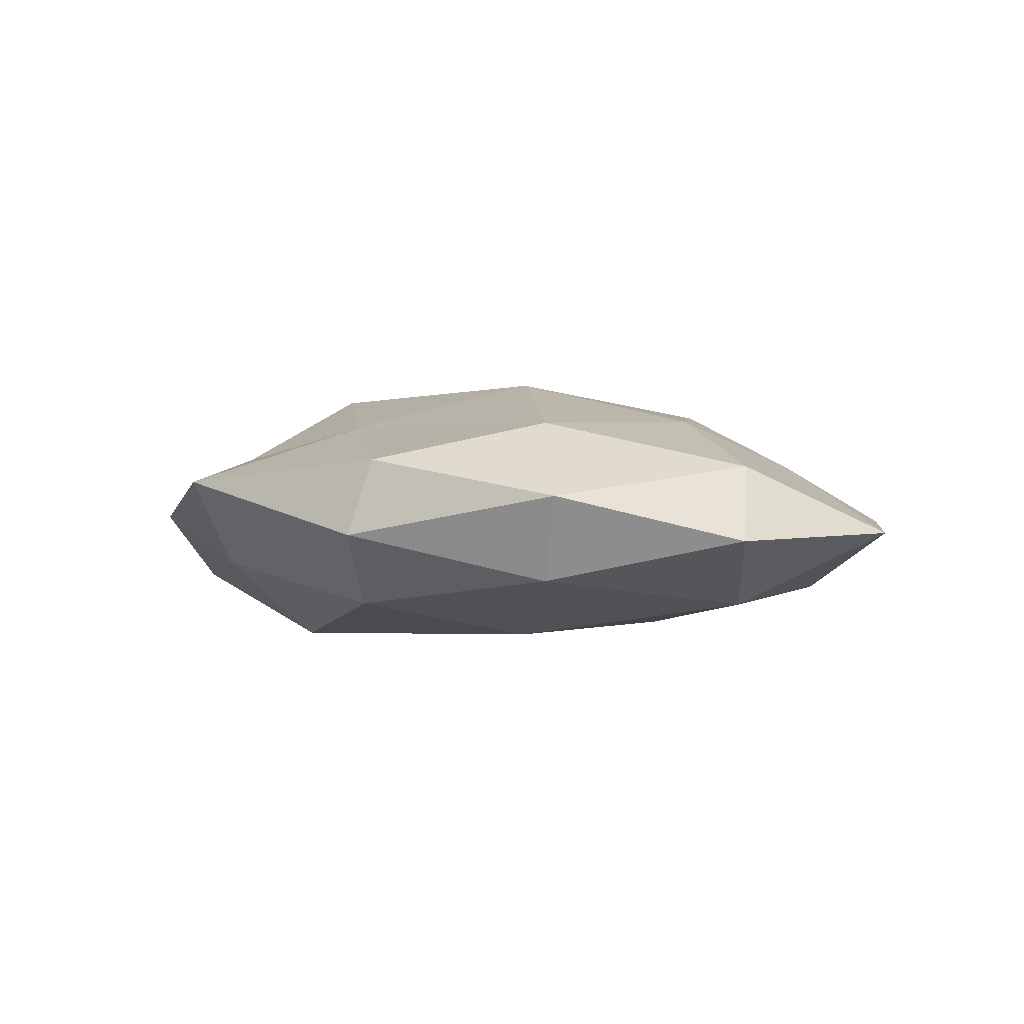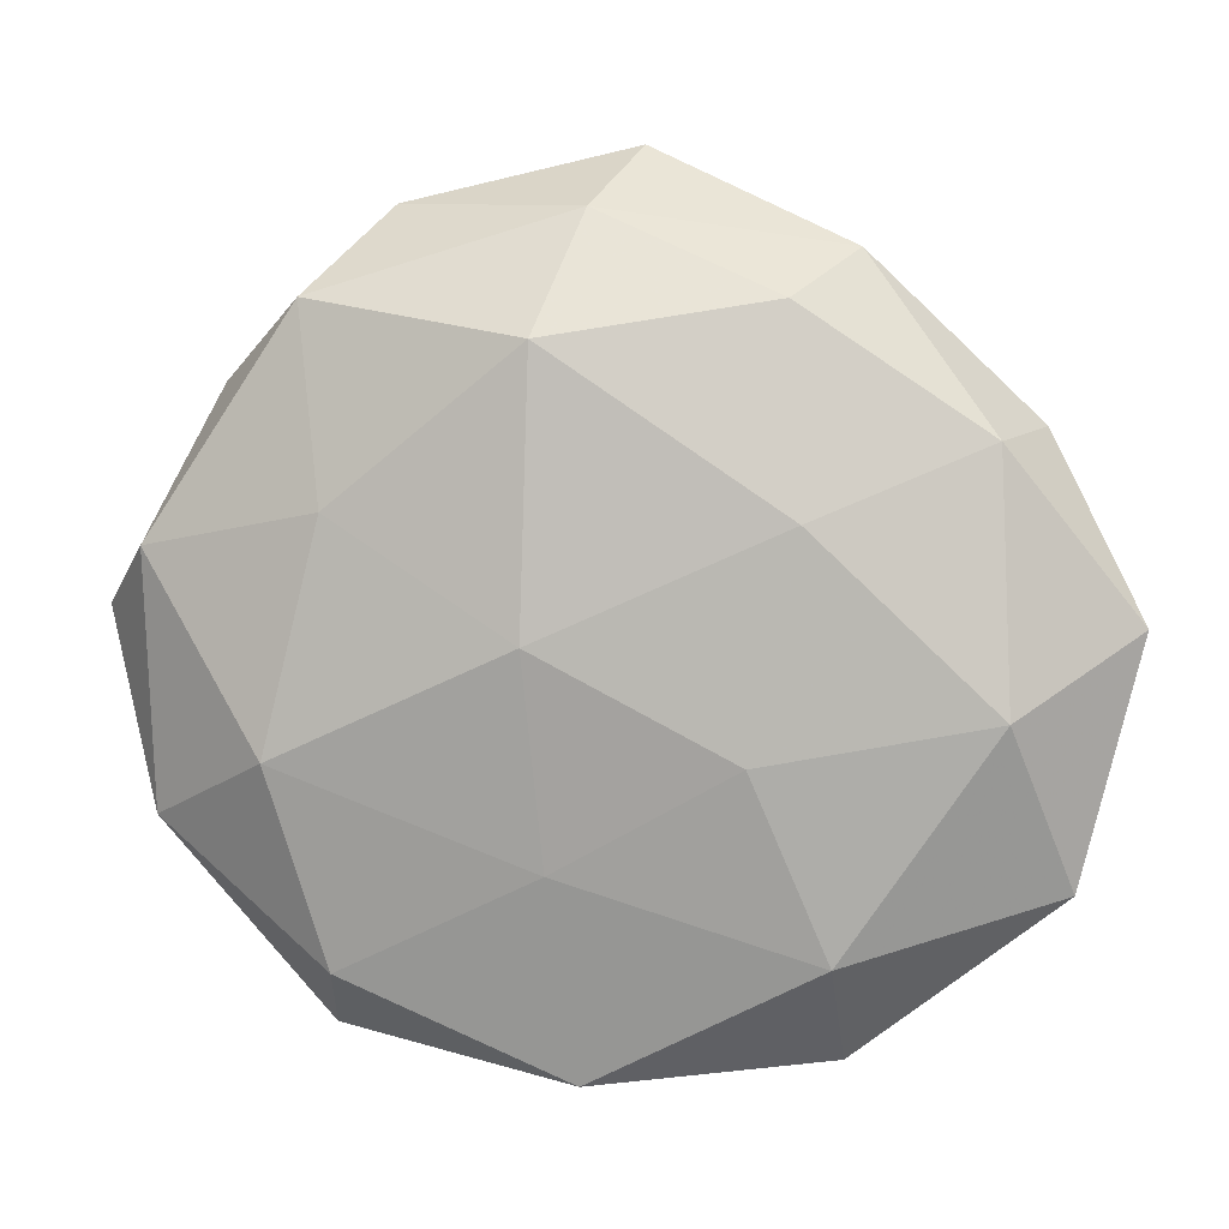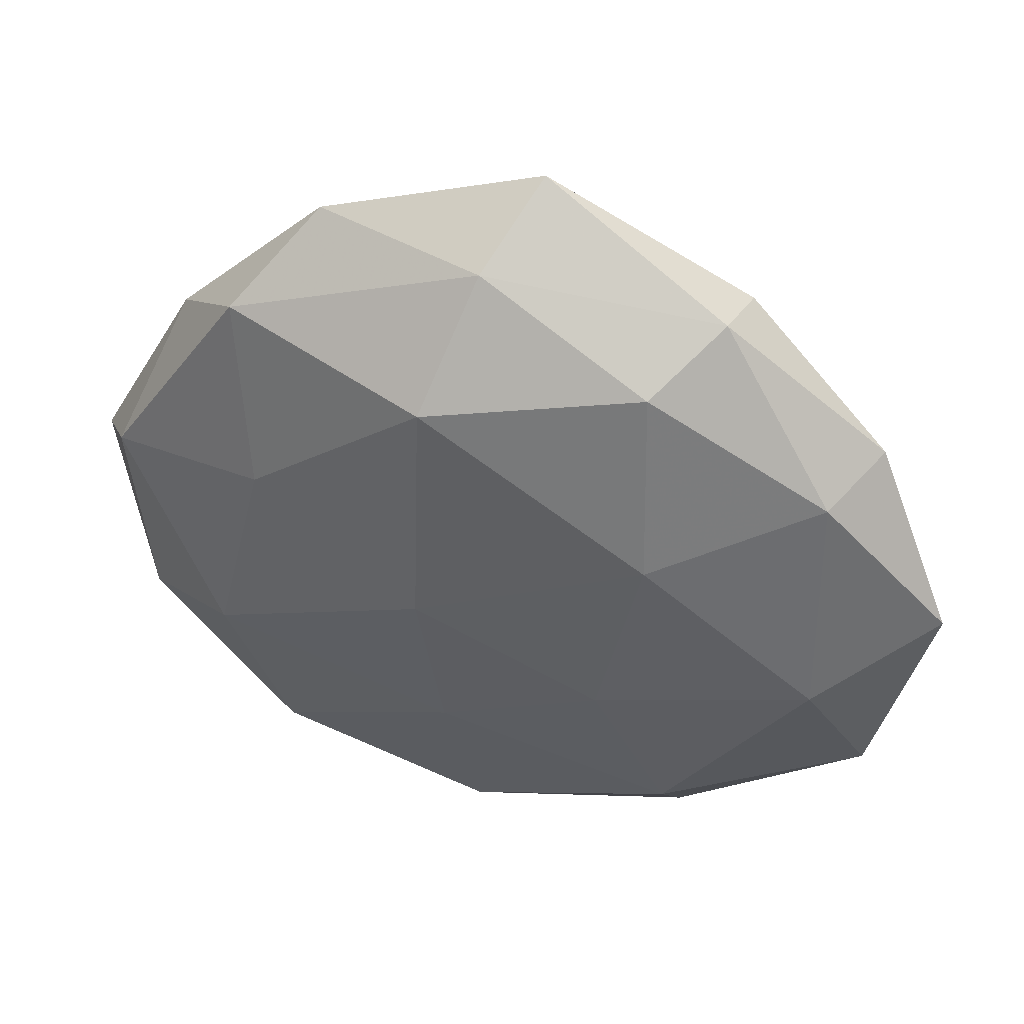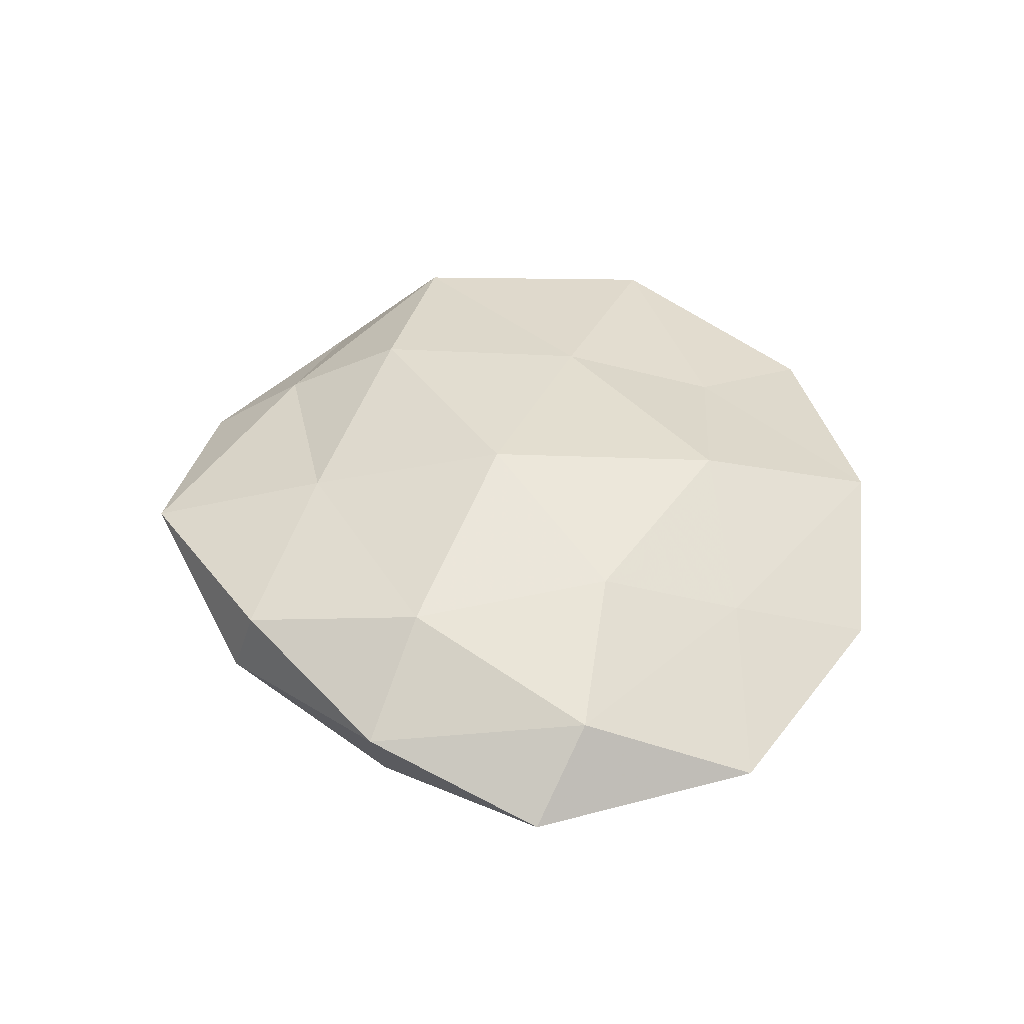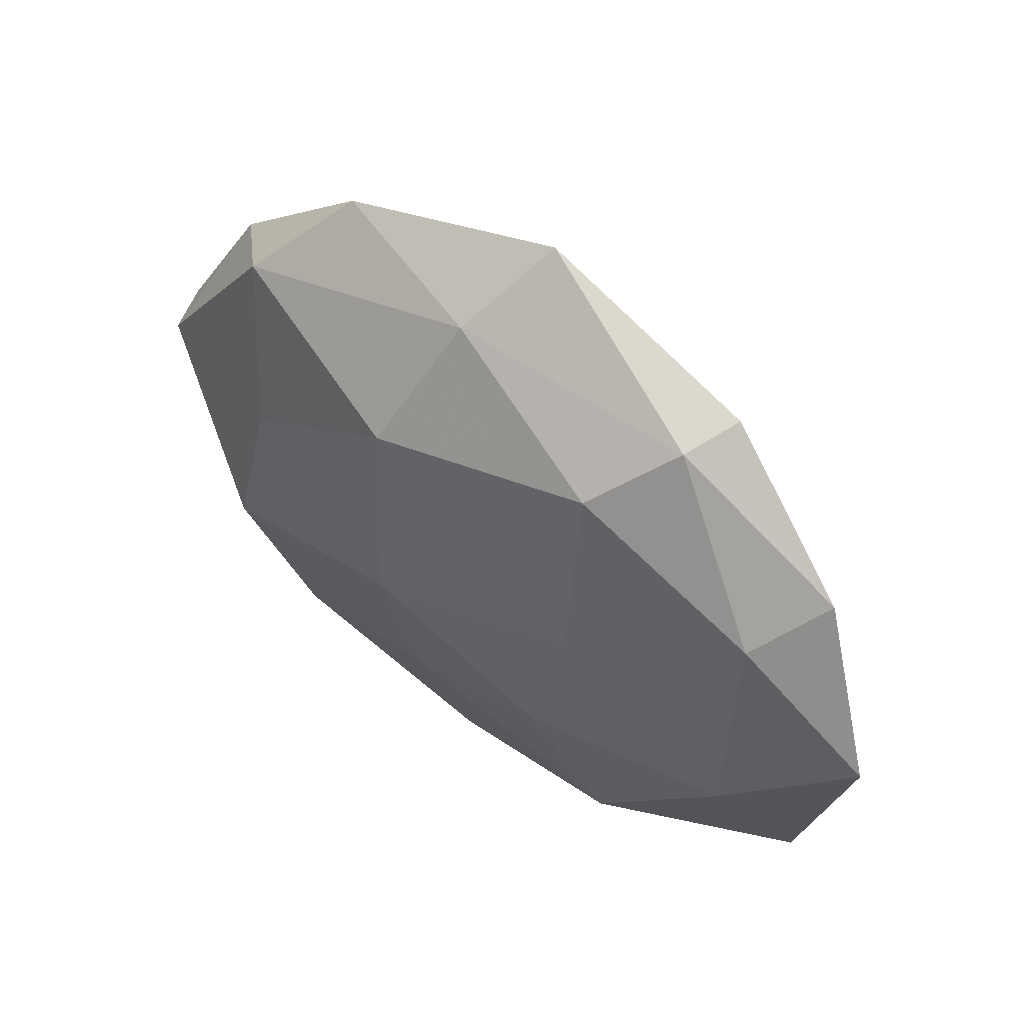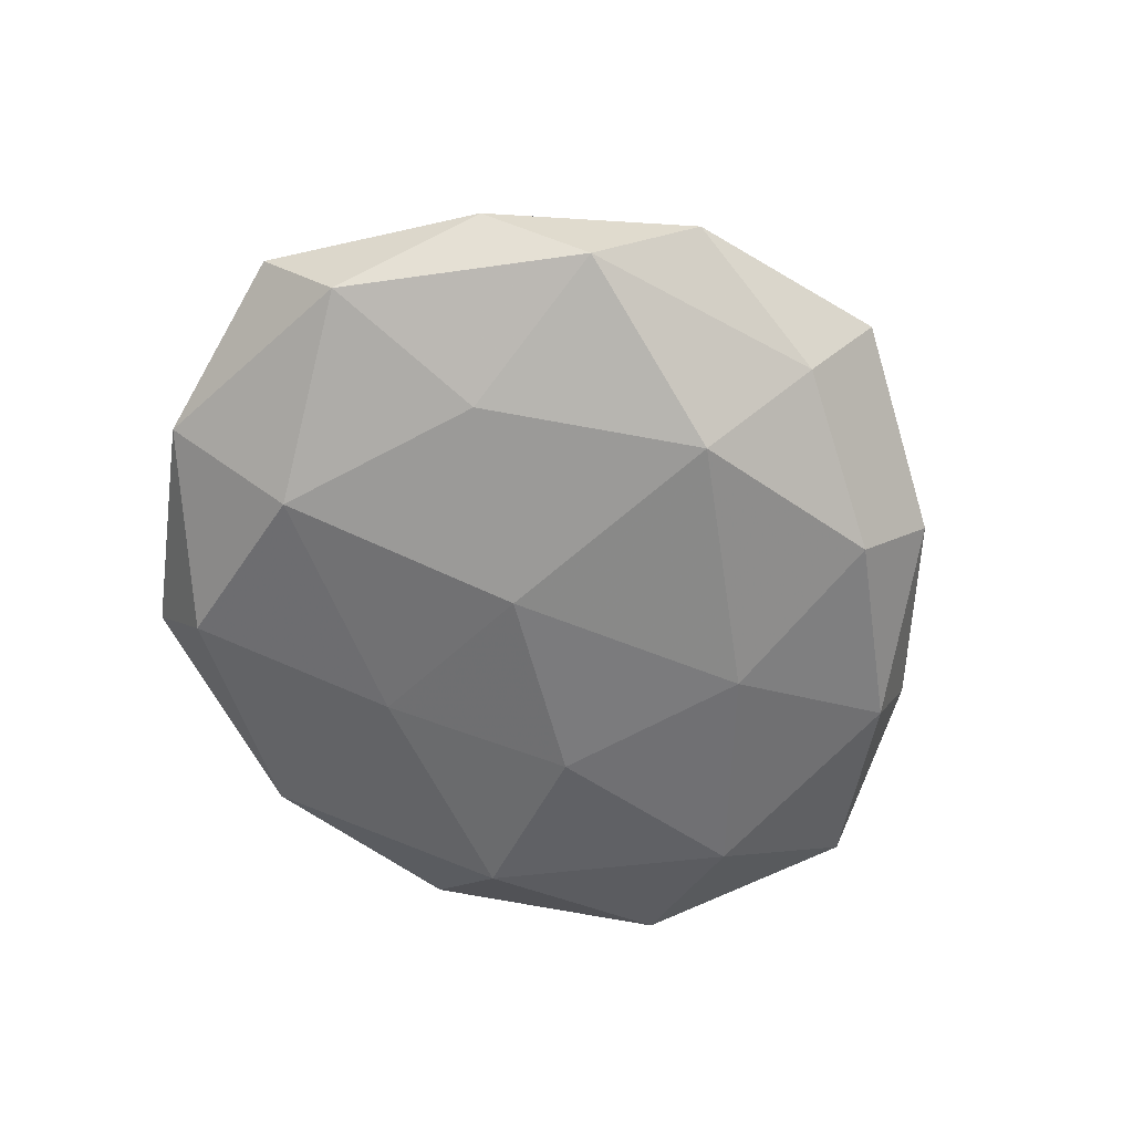
<metadata>
{"format":"obj","ext":"obj","renderer":"f3d","projection":"perspective","resolution":1024,"background":"white","views":[{"elev":0.3,"azim":-119.7,"up":"+Z"},{"elev":4.0,"azim":-172.2,"up":"+Y"},{"elev":43.6,"azim":-163.6,"up":"+Y"},{"elev":41.9,"azim":-92.4,"up":"+Z"},{"elev":55.9,"azim":-141.2,"up":"+Y"},{"elev":-63.5,"azim":132.7,"up":"+Z"}]}
</metadata>
<code>
v -0.04097 -0.00838 -0.01036
v 0.01561 -0.02703 0.00901
v -0.00298 -0.04668 0.006457
v 0.04365 -0.01925 0.007976
v -0.02464 -0.04382 -0.0003257
v -0.02728 0.03536 0.007464
v 0.04133 0.01103 0.01094
v -0.008599 0.003393 0.01806
v -0.0261 0.03803 -0.001555
v 0.02677 -0.03494 -0.007824
v 0.005161 0.02868 -0.01523
v 0.04604 -0.01963 -0.003328
v 0.02118 0.04286 0.0003156
v 0.01774 -0.008052 0.01351
v 0.02637 0.01188 -0.0131
v -0.00635 0.02722 0.01197
v 0.03254 -0.01304 -0.01288
v 0.01667 0.01733 0.01642
v 0.02962 0.03313 -0.008059
v 0.0008588 0.04199 -0.005522
v -0.0544 0.0003578 -0.002178
v -0.02714 -0.02648 0.006936
v 0.01955 0.03141 0.008249
v -0.01949 0.03266 -0.01012
v -0.04754 -0.02635 -0.001515
v 0.02834 -0.04186 0.00182
v -0.003657 0.04893 0.004902
v -0.0276 -0.009505 0.01282
v -0.03993 0.01886 -0.006973
v 0.005941 -0.001004 -0.01609
v 0.05246 0.001778 0.002186
v -0.04453 0.02029 0.003104
v -0.04618 -0.005809 0.006697
v -0.02387 -0.03298 -0.009244
v 0.001809 -0.04642 -0.00485
v 0.04637 0.008252 -0.006982
v -0.03227 0.01429 0.01208
v -0.01579 -0.01269 -0.01388
v -0.00661 -0.02483 0.0143
v 0.00429 -0.02396 -0.01144
v -0.02104 0.01091 -0.01457
v 0.03954 0.02485 0.001326
f 4 14 2
f 7 14 4
f 12 10 17
f 7 18 14
f 14 18 8
f 16 8 18
f 19 15 11
f 19 11 20
f 13 19 20
f 22 5 3
f 7 23 18
f 18 23 16
f 24 9 20
f 20 11 24
f 21 1 25
f 25 5 22
f 26 2 3
f 4 2 26
f 4 26 12
f 12 26 10
f 9 6 27
f 16 27 6
f 9 27 20
f 20 27 13
f 23 13 27
f 23 27 16
f 21 29 1
f 29 9 24
f 30 11 15
f 15 17 30
f 31 7 4
f 31 4 12
f 32 6 9
f 32 9 29
f 21 32 29
f 21 25 33
f 25 22 33
f 33 22 28
f 21 33 32
f 1 34 25
f 25 34 5
f 35 3 5
f 26 3 35
f 10 26 35
f 5 34 35
f 12 17 36
f 36 17 15
f 36 15 19
f 31 12 36
f 6 37 16
f 37 8 16
f 37 28 8
f 32 37 6
f 33 28 37
f 33 37 32
f 1 38 34
f 39 3 2
f 2 14 39
f 14 8 39
f 22 3 39
f 39 8 28
f 28 22 39
f 17 10 40
f 17 40 30
f 35 40 10
f 34 40 35
f 30 40 38
f 34 38 40
f 41 24 11
f 29 41 1
f 29 24 41
f 41 11 30
f 1 41 38
f 38 41 30
f 42 19 13
f 42 23 7
f 42 13 23
f 31 42 7
f 36 19 42
f 31 36 42

</code>
